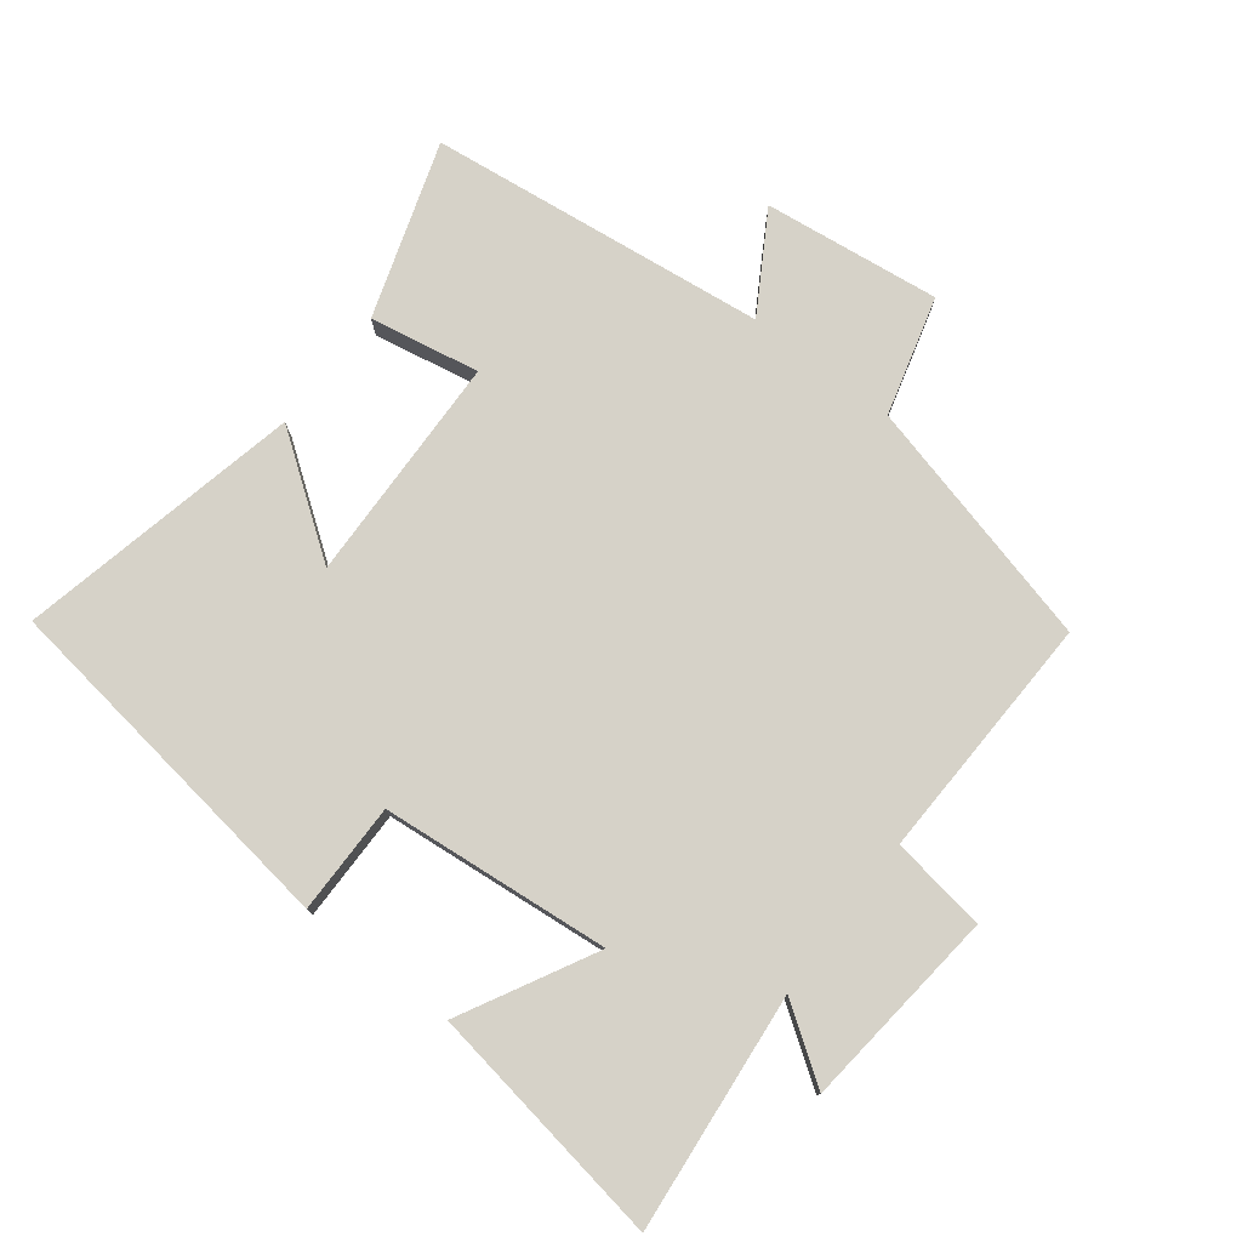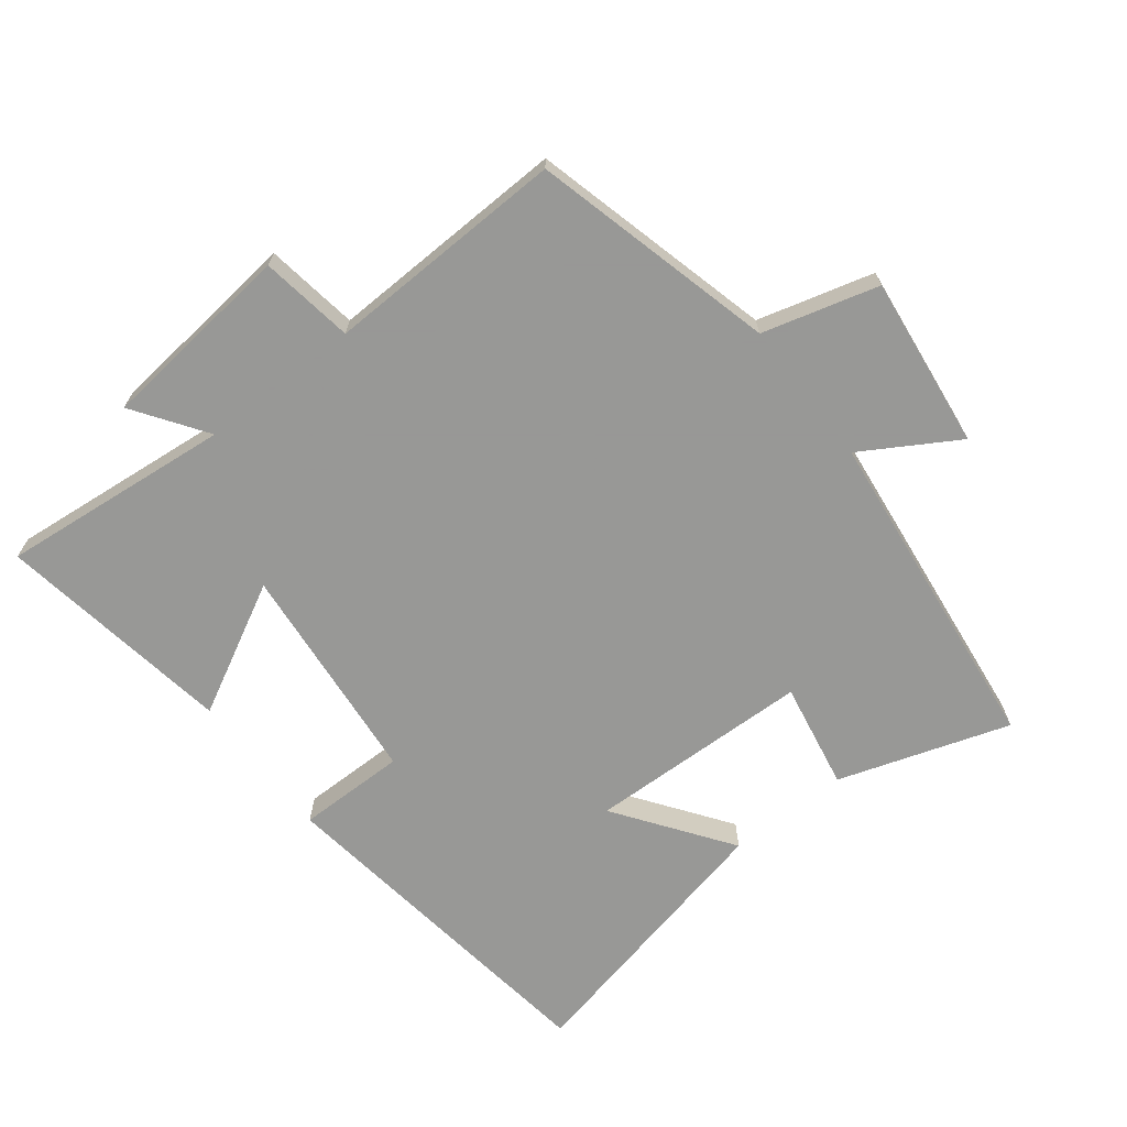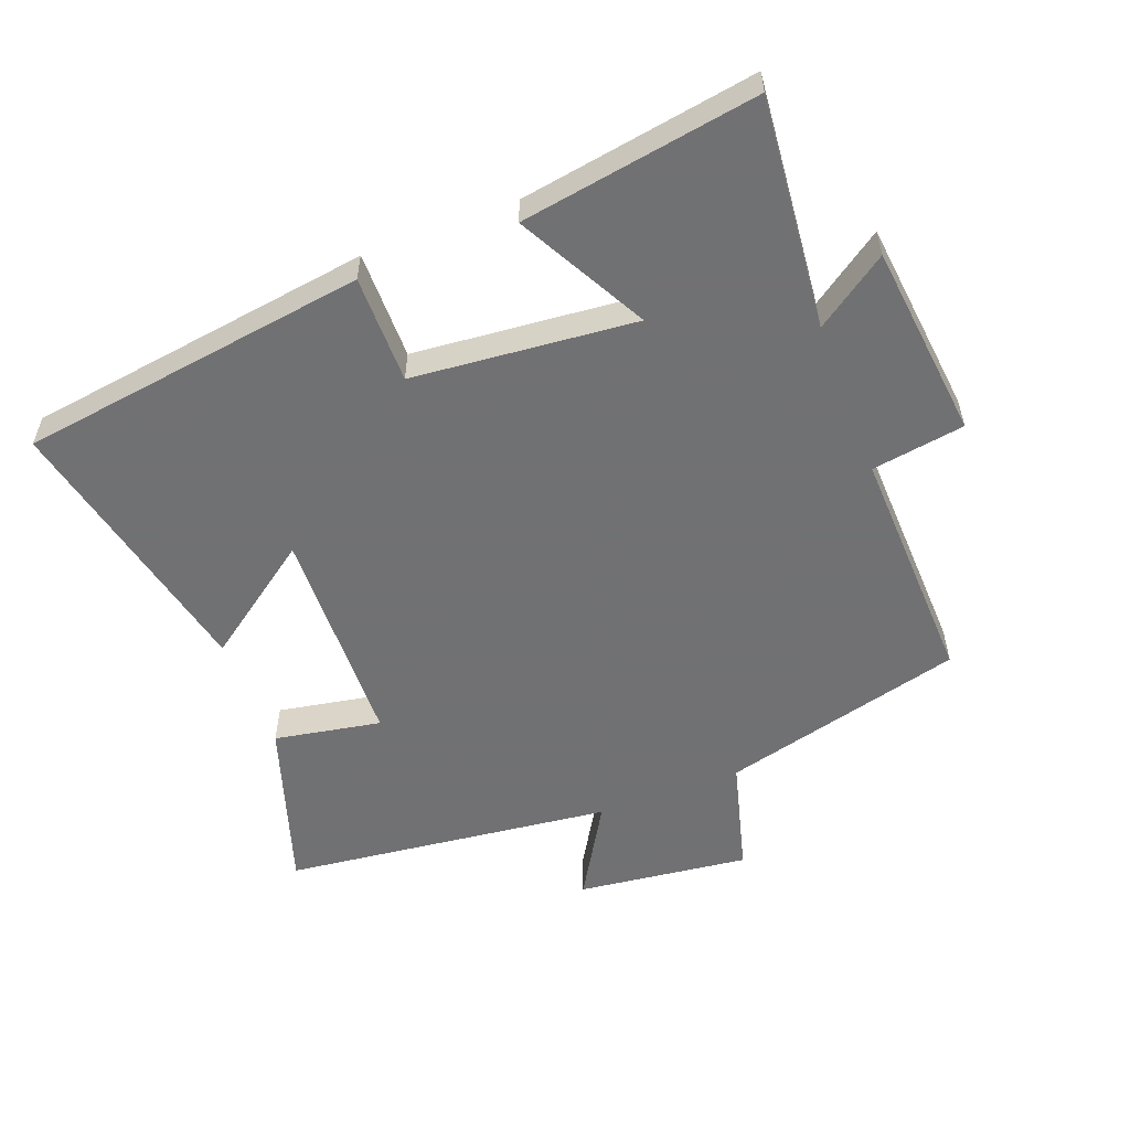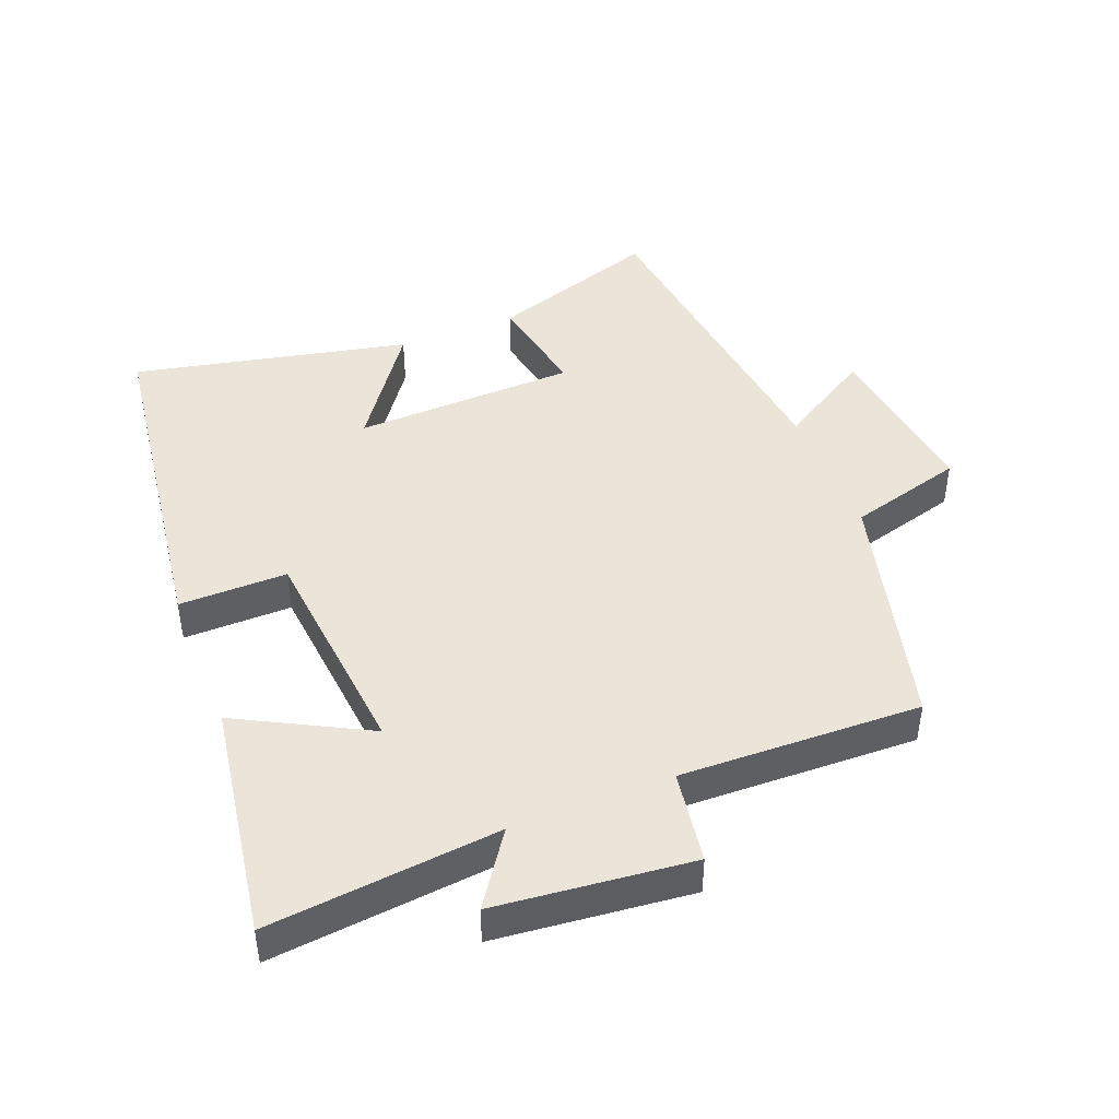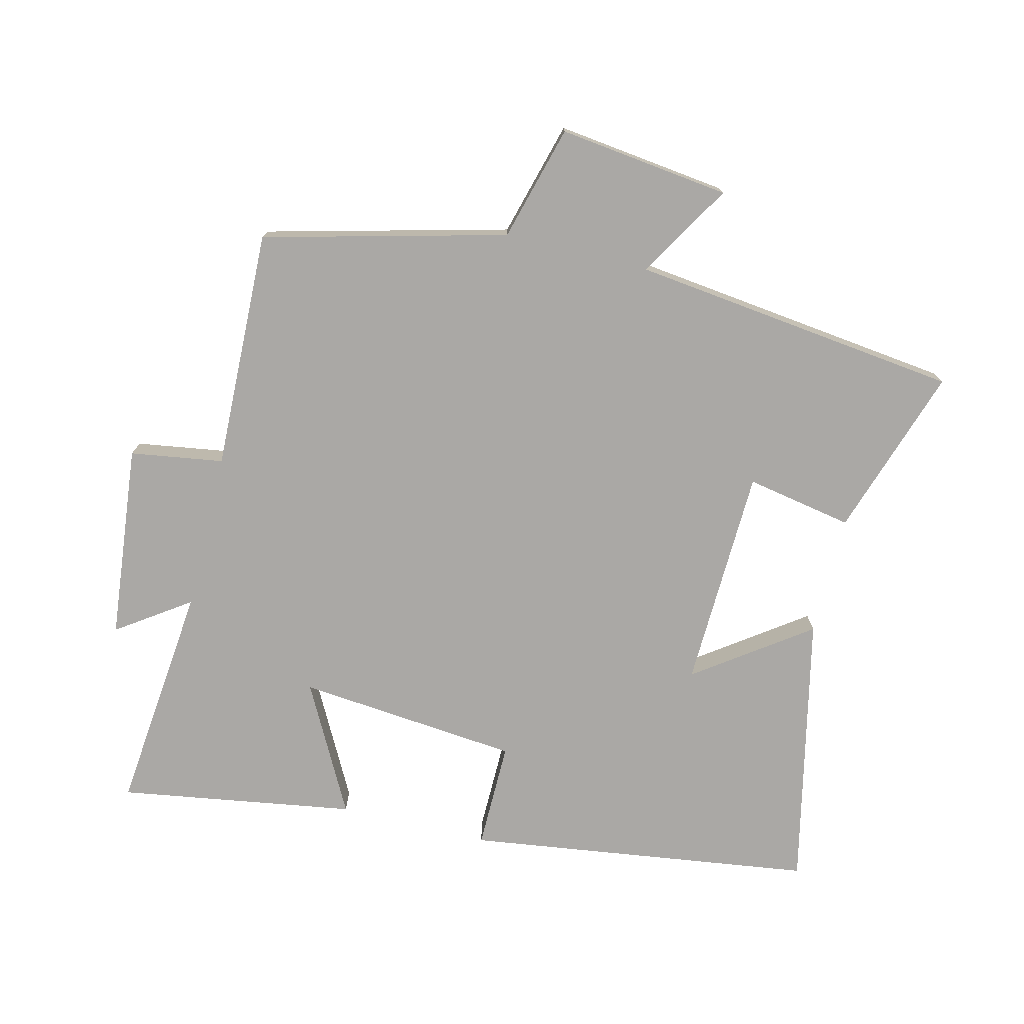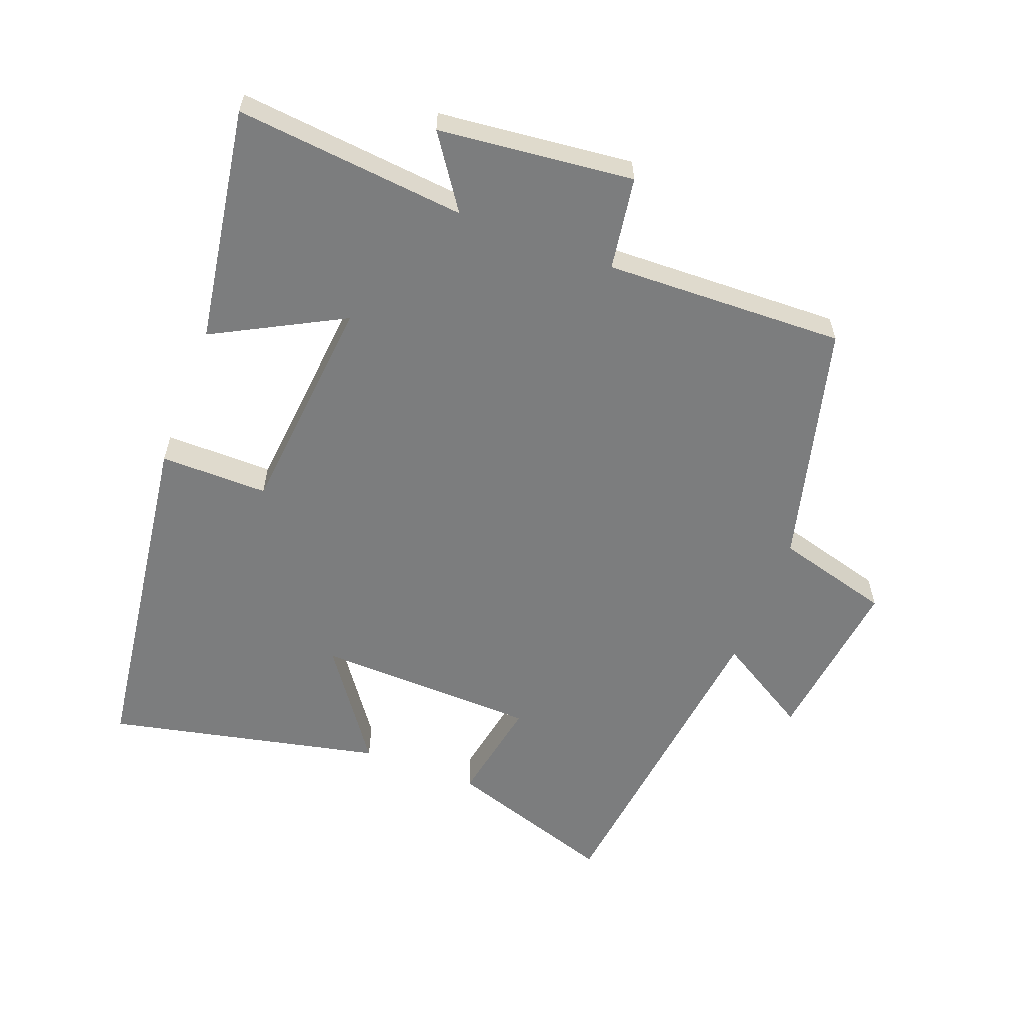
<metadata>
{"format":"obj","ext":"obj","renderer":"f3d","projection":"perspective","resolution":1024,"background":"white","views":[{"elev":77.5,"azim":-52.4,"up":"+Y"},{"elev":-68.4,"azim":37.8,"up":"+Y"},{"elev":-55.3,"azim":-69.0,"up":"+Y"},{"elev":44.6,"azim":-21.7,"up":"+Y"},{"elev":-75.2,"azim":76.1,"up":"+Y"},{"elev":-59.0,"azim":-20.9,"up":"+Y"}]}
</metadata>
<code>
v -0.426 0.07 -0.592
v -0.5 0.07 -0.06
v -0.335 0.07 -0.061
v -0.303 0.07 0.279
v -0.5 0.07 0.174
v -0.558 0.07 0.535
v -0.206 0.07 0.5
v -0.282 0.07 0.61
v 0.016 0.07 0.642
v 0.038 0.07 0.5
v 0.405 0.07 0.512
v 0.5 0.07 0.142
v 0.676 0.07 0.094
v 0.644 0.07 -0.168
v 0.5 0.07 -0.082
v 0.44 0.07 -0.585
v 0.18 0.07 -0.5
v 0.21 0.07 -0.337
v -0.13 0.07 -0.327
v -0.006 0.07 -0.5
v -0.426 0 -0.592
v -0.5 0 -0.06
v -0.335 0 -0.061
v -0.303 0 0.279
v -0.5 0 0.174
v -0.558 0 0.535
v -0.206 0 0.5
v -0.282 0 0.61
v 0.016 0 0.642
v 0.038 0 0.5
v 0.405 0 0.512
v 0.5 0 0.142
v 0.676 0 0.094
v 0.644 0 -0.168
v 0.5 0 -0.082
v 0.44 0 -0.585
v 0.18 0 -0.5
v 0.21 0 -0.337
v -0.13 0 -0.327
v -0.006 0 -0.5
f 1 2 3
f 20 1 3
f 19 20 3
f 18 19 3 4
f 15 16 17 18
f 15 18 4
f 12 13 14 15
f 12 15 4
f 11 12 4
f 10 11 4
f 7 8 9 10
f 7 10 4 5
f 5 6 7
f 23 22 21
f 23 21 40
f 23 40 39
f 24 23 39 38
f 38 37 36 35
f 24 38 35
f 35 34 33 32
f 24 35 32
f 24 32 31
f 24 31 30
f 30 29 28 27
f 25 24 30 27
f 27 26 25
f 1 21 22 2
f 2 22 23 3
f 3 23 24 4
f 4 24 25 5
f 5 25 26 6
f 6 26 27 7
f 7 27 28 8
f 8 28 29 9
f 9 29 30 10
f 10 30 31 11
f 11 31 32 12
f 12 32 33 13
f 13 33 34 14
f 14 34 35 15
f 15 35 36 16
f 16 36 37 17
f 17 37 38 18
f 18 38 39 19
f 19 39 40 20
f 20 40 21 1

</code>
